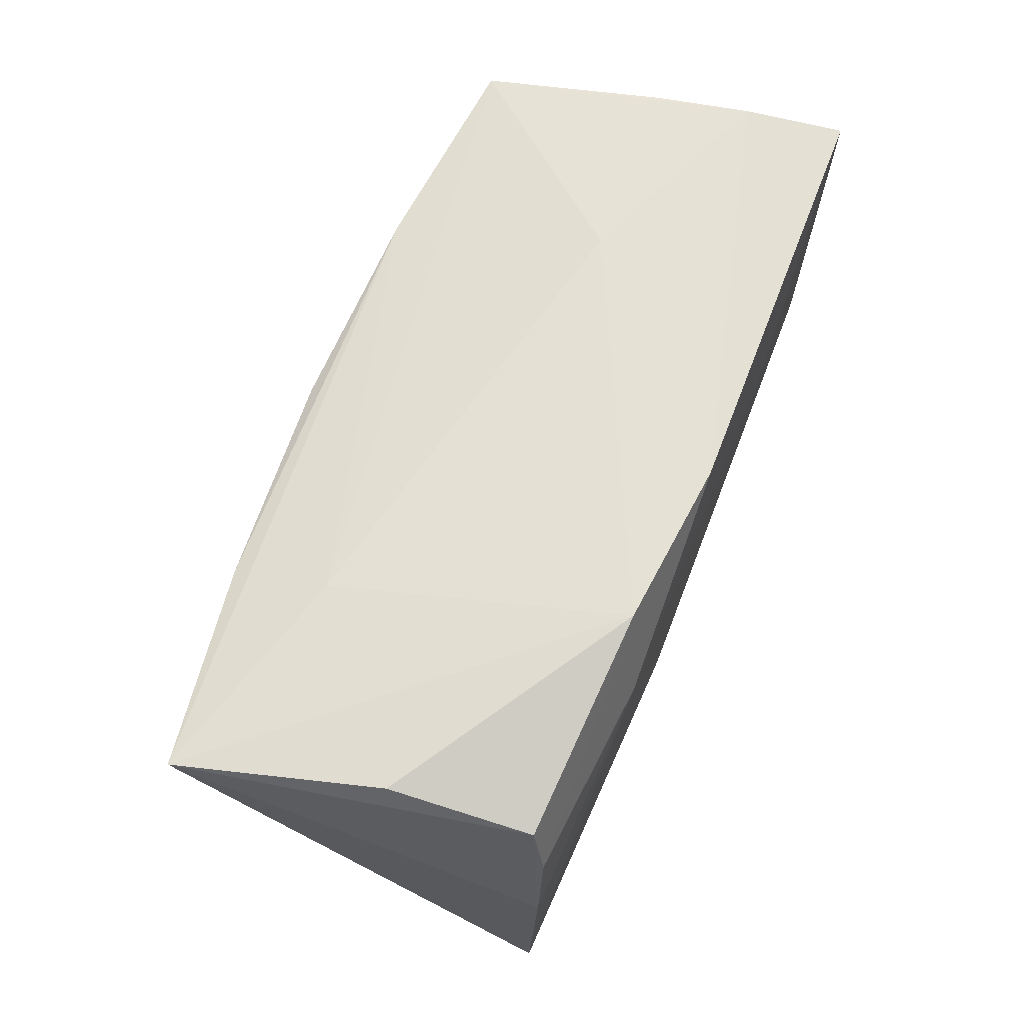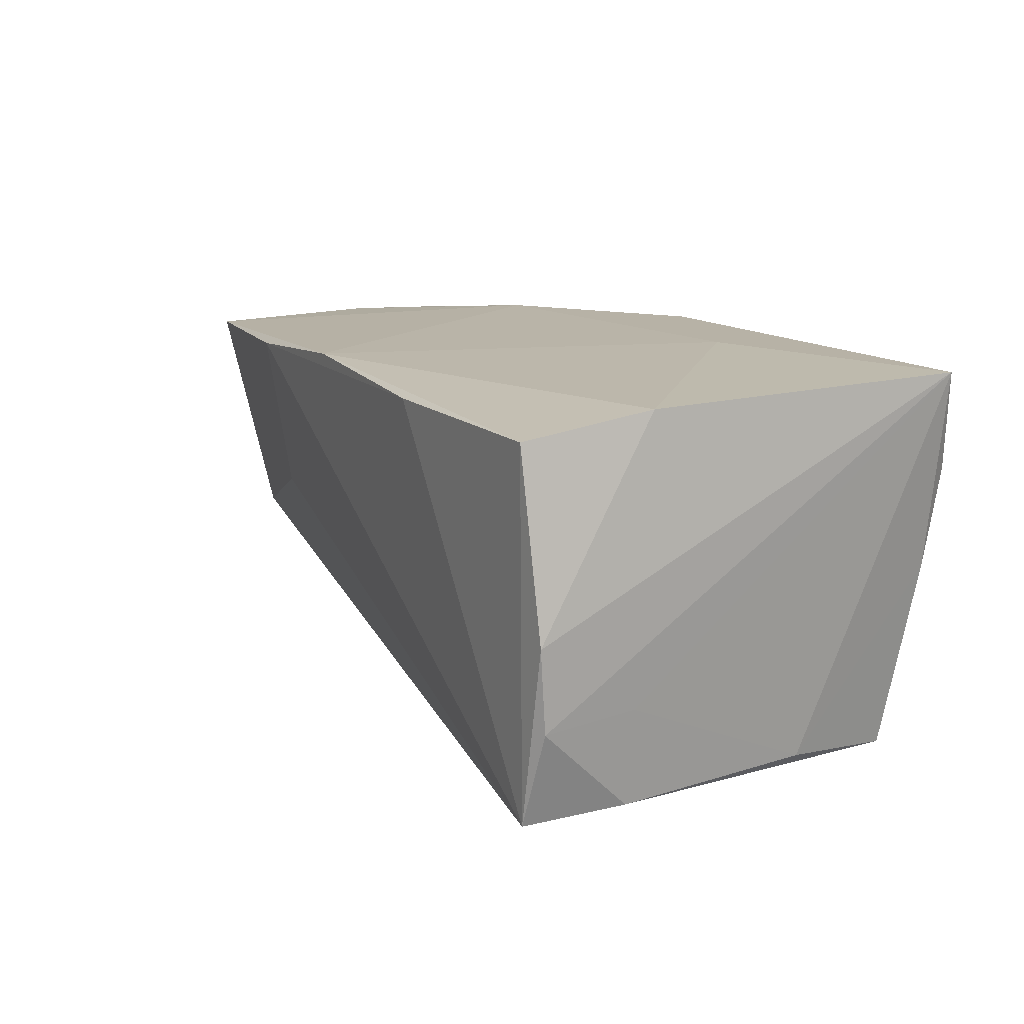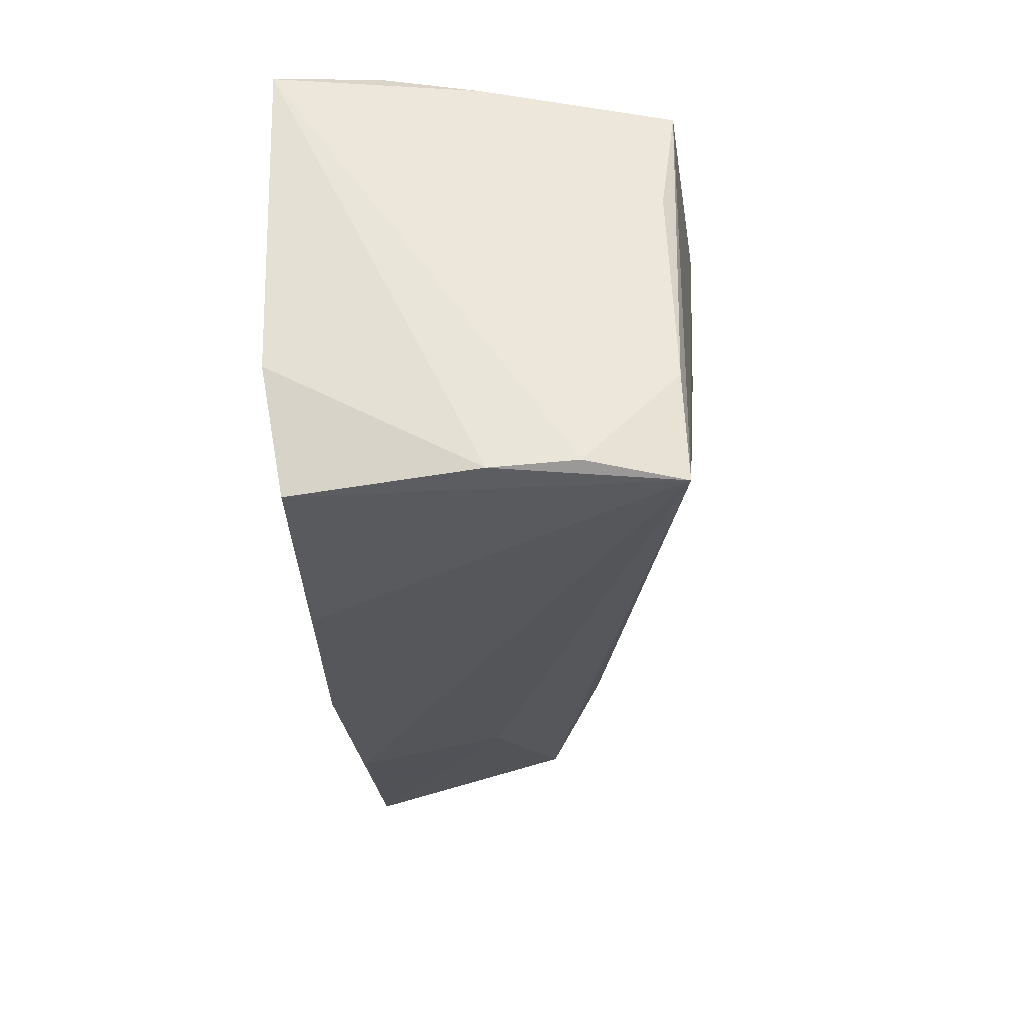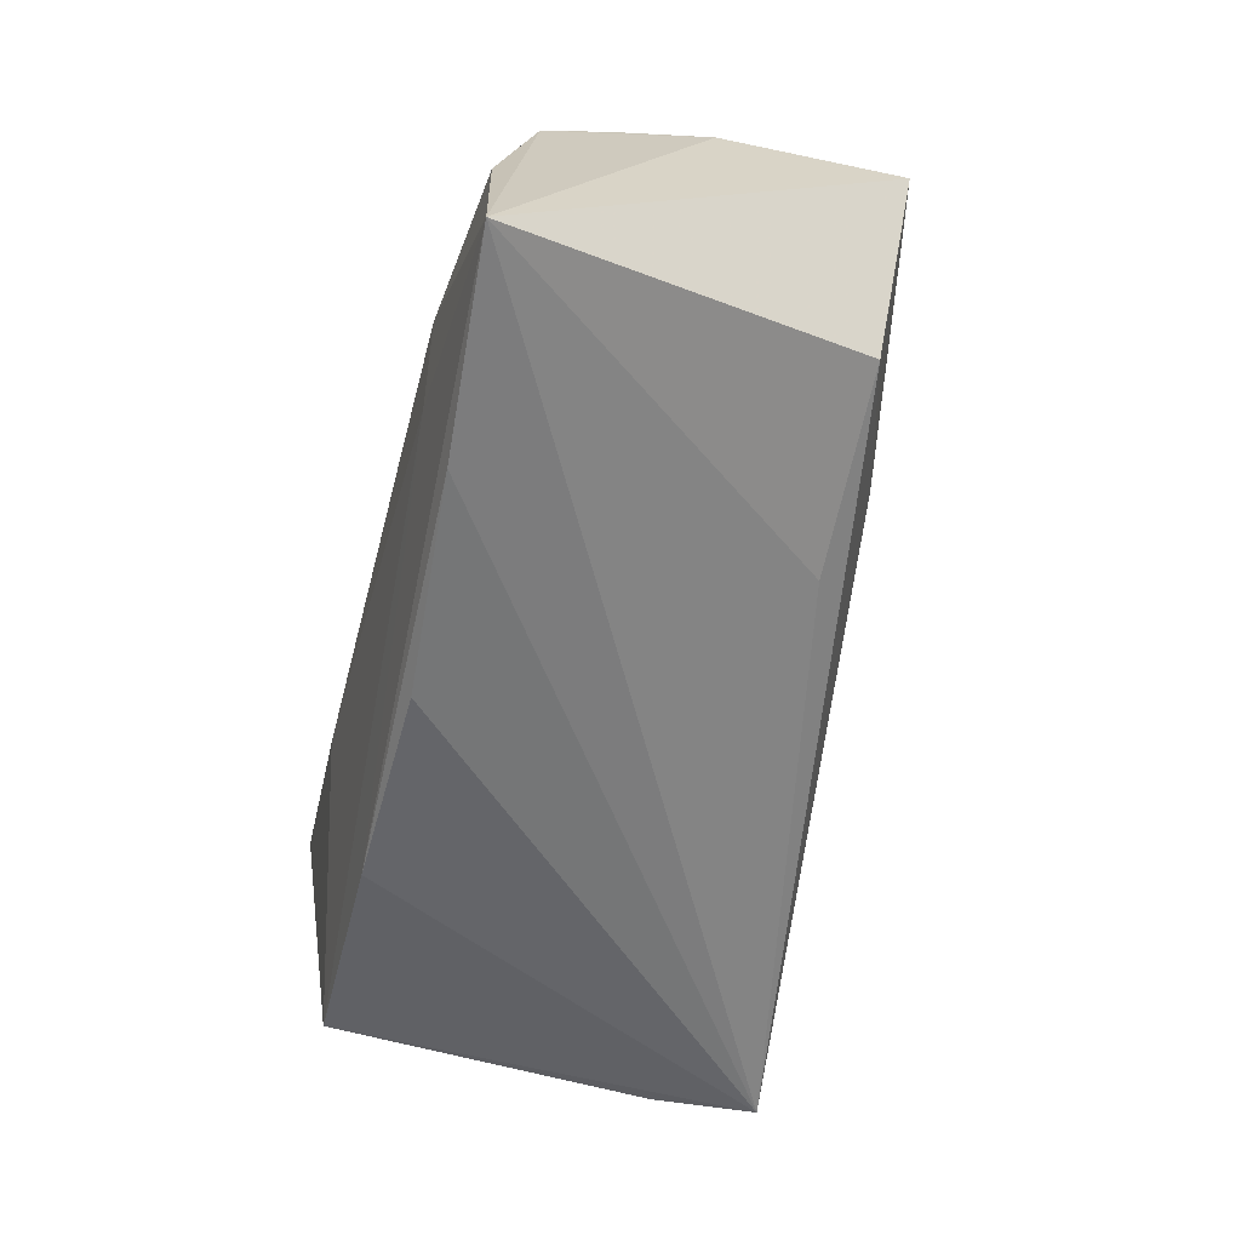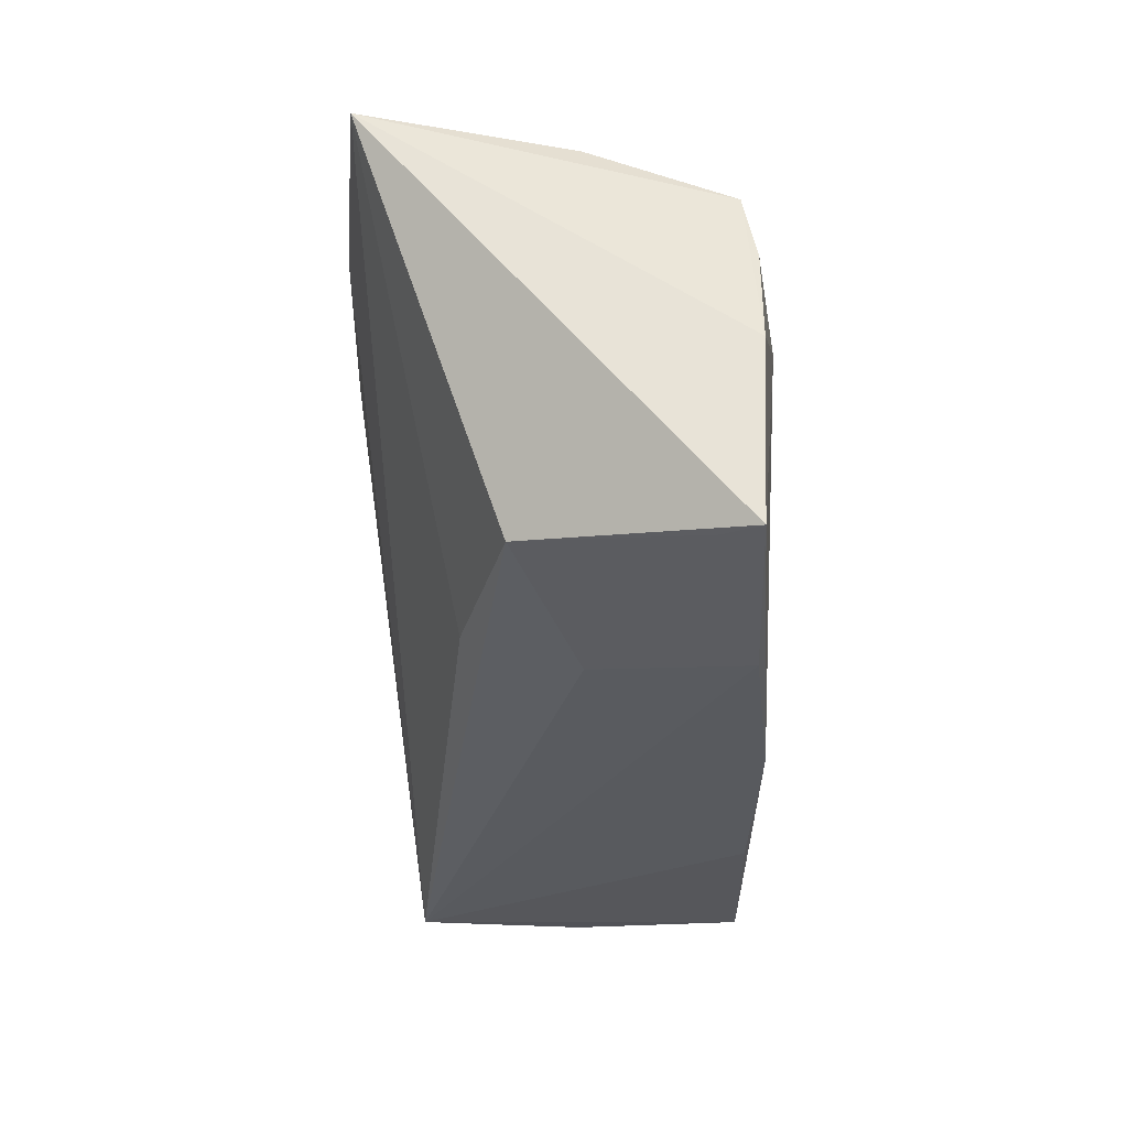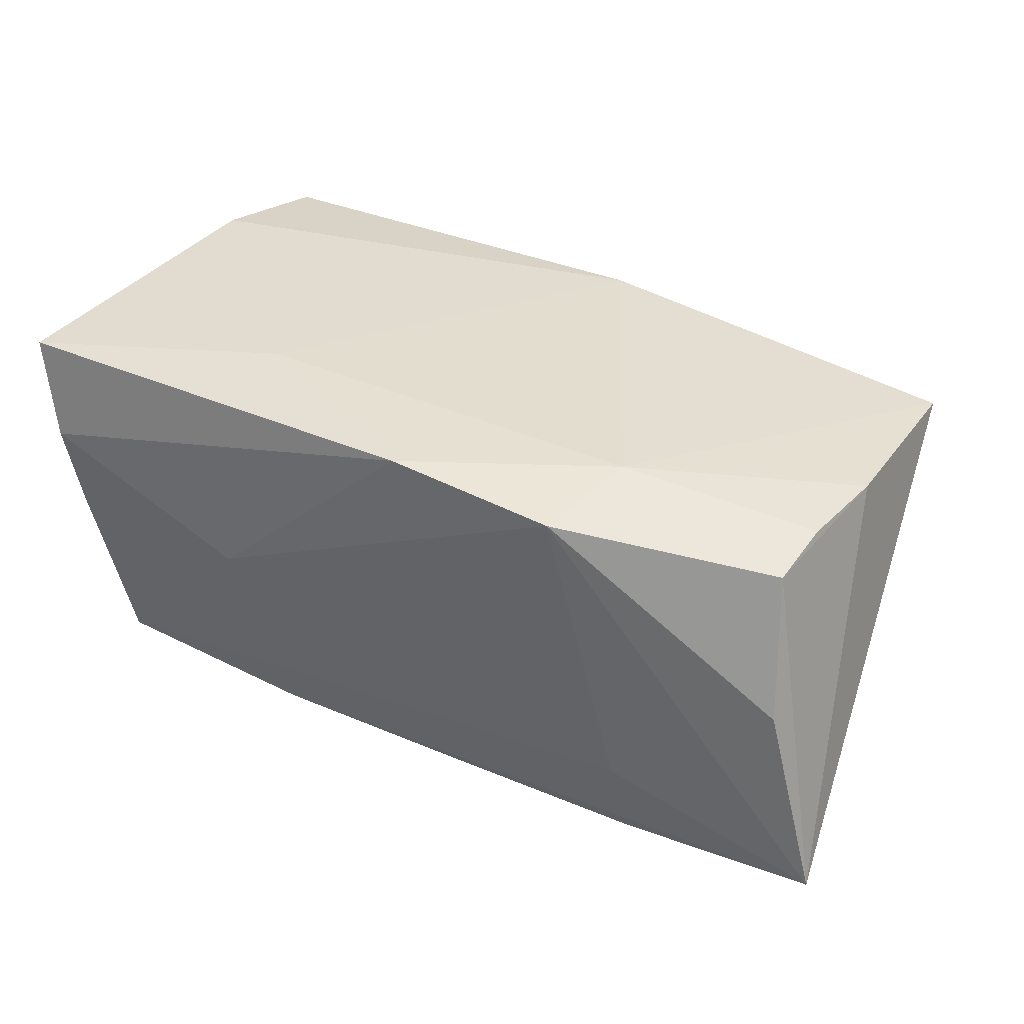
<metadata>
{"format":"obj","ext":"obj","renderer":"f3d","projection":"perspective","resolution":1024,"background":"white","views":[{"elev":62.8,"azim":-68.1,"up":"+Y"},{"elev":12.3,"azim":60.3,"up":"+Z"},{"elev":-31.1,"azim":93.9,"up":"+Y"},{"elev":-53.1,"azim":-102.7,"up":"+Z"},{"elev":-26.7,"azim":-86.8,"up":"+Y"},{"elev":37.6,"azim":-150.0,"up":"+Z"}]}
</metadata>
<code>
v -0.05426 0.02192 0.002208
v -0.0545 -0.02245 0.01945
v 0.04076 0.02196 -0.02417
v 0.01937 0.01246 0.02237
v -0.05417 -0.001291 0.02027
v -0.01056 0.02041 -0.02691
v -0.02916 0.0121 0.02237
v -0.02336 -0.01893 -0.01261
v -0.05169 0.01702 0.01856
v -0.00815 -0.02789 0.02043
v -0.04626 -0.01927 -0.005801
v 0.04497 -0.0301 0.01769
v 0.0179 -0.02983 0.0185
v -0.03648 0.02155 -0.02465
v 0.01468 0.02146 -0.02645
v 0.04694 -0.01713 -0.01212
v 0.04819 0.02425 0.02139
v 0.04819 -0.02949 -0.00338
v -0.02566 0.02389 0.0203
v 0.04729 -0.01538 0.02023
v 0.04406 0.0248 -0.001981
v -0.06087 0.02266 -0.02095
v 0.04498 0.02644 0.009643
v -0.05213 -0.02215 0.01511
v -0.03045 -0.02621 0.01918
v -0.02676 -0.02459 0.0009603
v -0.05246 0.009348 0.02014
v 0.04446 -0.02953 -0.0238
v 0.04764 -0.02861 -0.0129
v 0.0439 0.007294 -0.02244
v 0.01915 0.02654 -0.0007537
v -0.03535 0.02441 -0.01324
v 0.04552 -0.01721 -0.02329
v -0.005412 0.02448 0.02237
f 21 3 23
f 23 3 31
f 8 11 22
f 17 20 18
f 17 21 23
f 18 20 12
f 22 9 1
f 32 31 3
f 28 8 22
f 28 26 11
f 11 8 28
f 18 12 28
f 28 12 13
f 31 32 19
f 19 1 9
f 19 32 22
f 22 1 19
f 22 11 2
f 33 28 3
f 14 28 22
f 14 6 28
f 3 28 15
f 28 6 15
f 6 14 15
f 15 14 22
f 22 32 15
f 15 32 3
f 13 12 10
f 10 12 20
f 10 7 2
f 11 26 24
f 24 2 11
f 26 2 24
f 20 17 4
f 4 10 20
f 7 10 4
f 2 7 5
f 5 9 22
f 22 2 5
f 30 33 3
f 3 21 30
f 21 17 30
f 29 17 18
f 18 28 29
f 28 33 29
f 25 28 13
f 13 10 25
f 26 28 25
f 25 2 26
f 25 10 2
f 34 4 17
f 7 4 34
f 19 7 34
f 34 17 23
f 23 31 34
f 31 19 34
f 9 5 27
f 27 5 7
f 27 19 9
f 27 7 19
f 16 30 17
f 17 29 16
f 33 30 16
f 16 29 33

</code>
